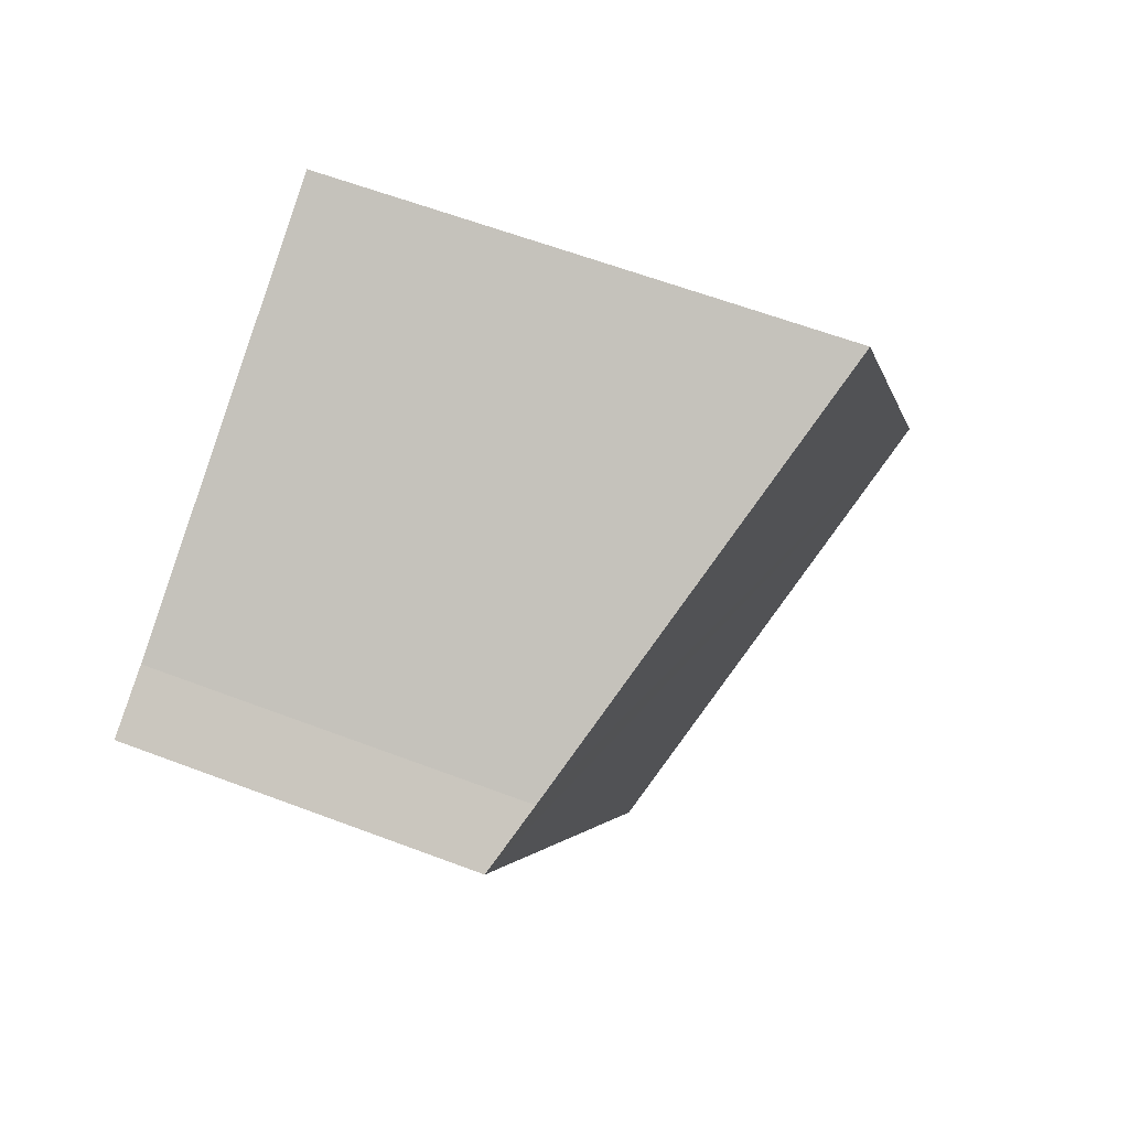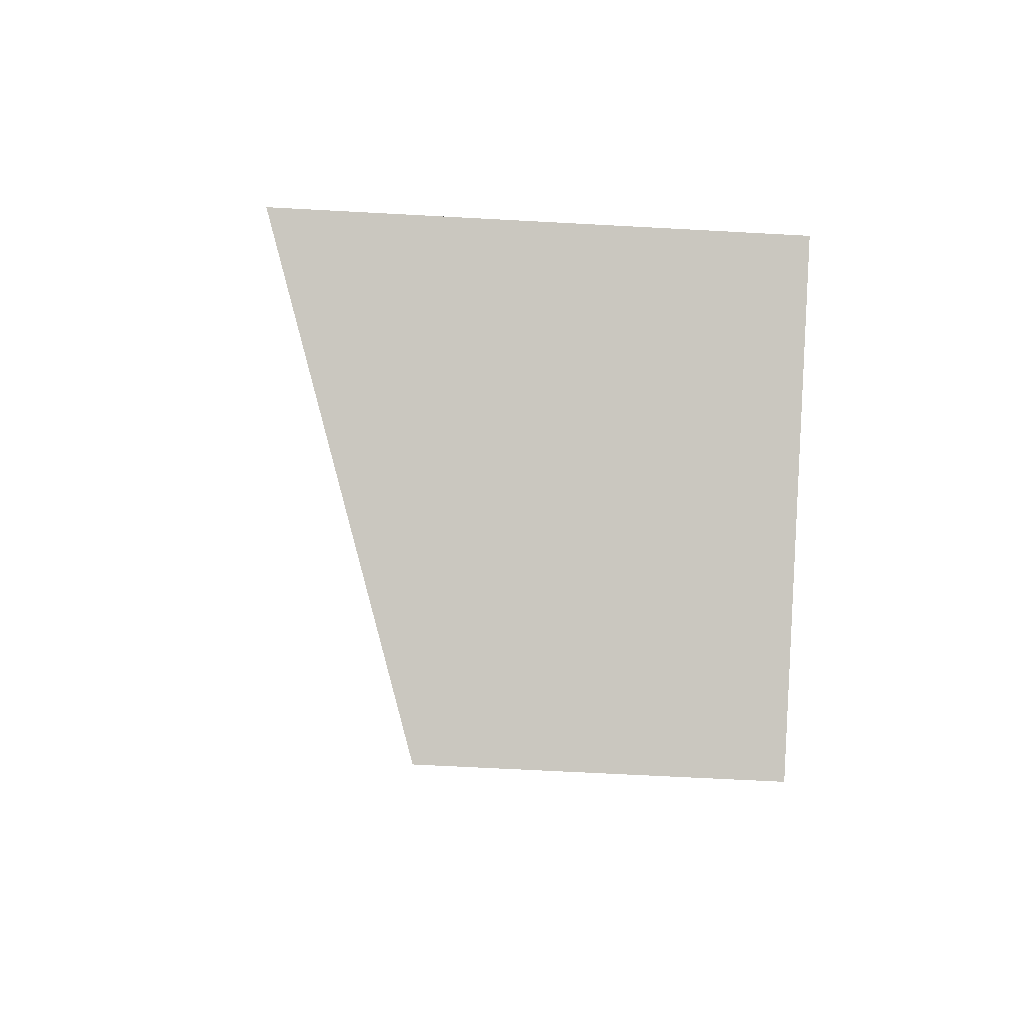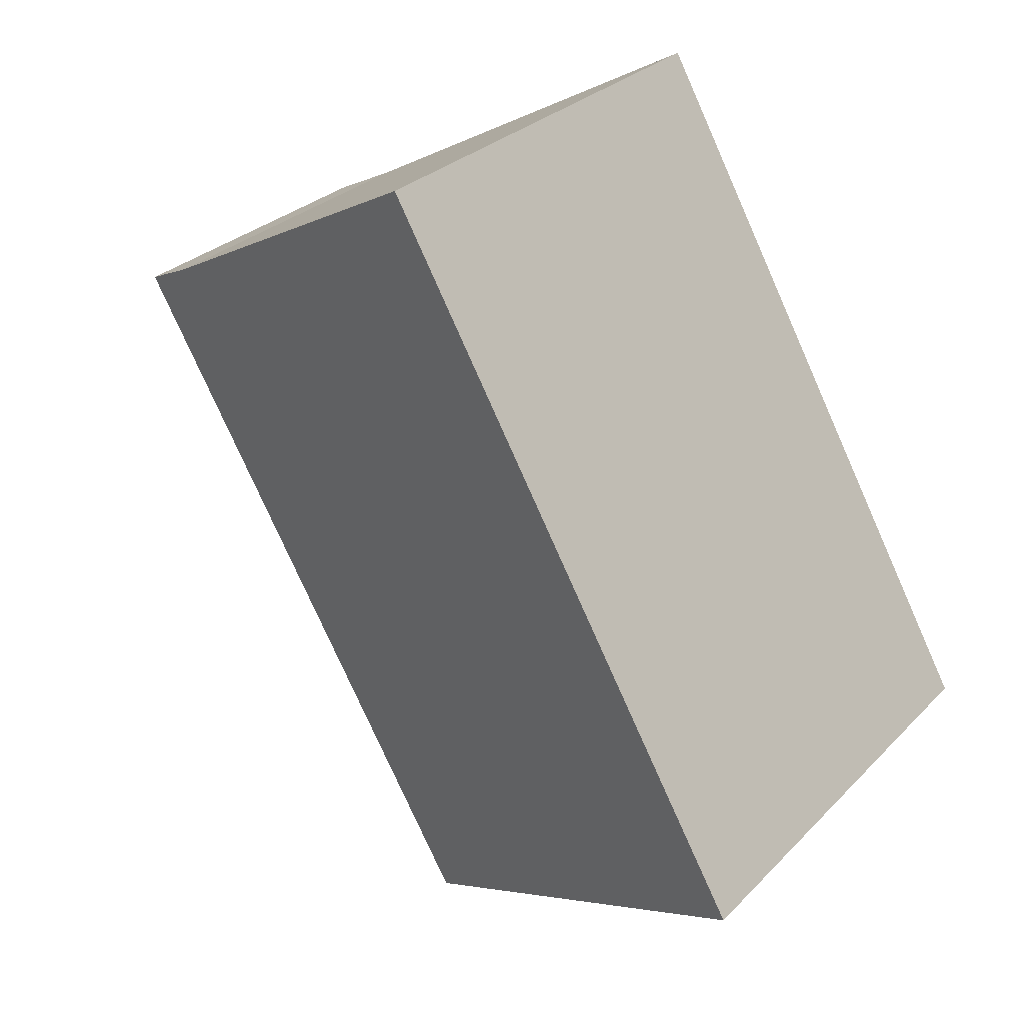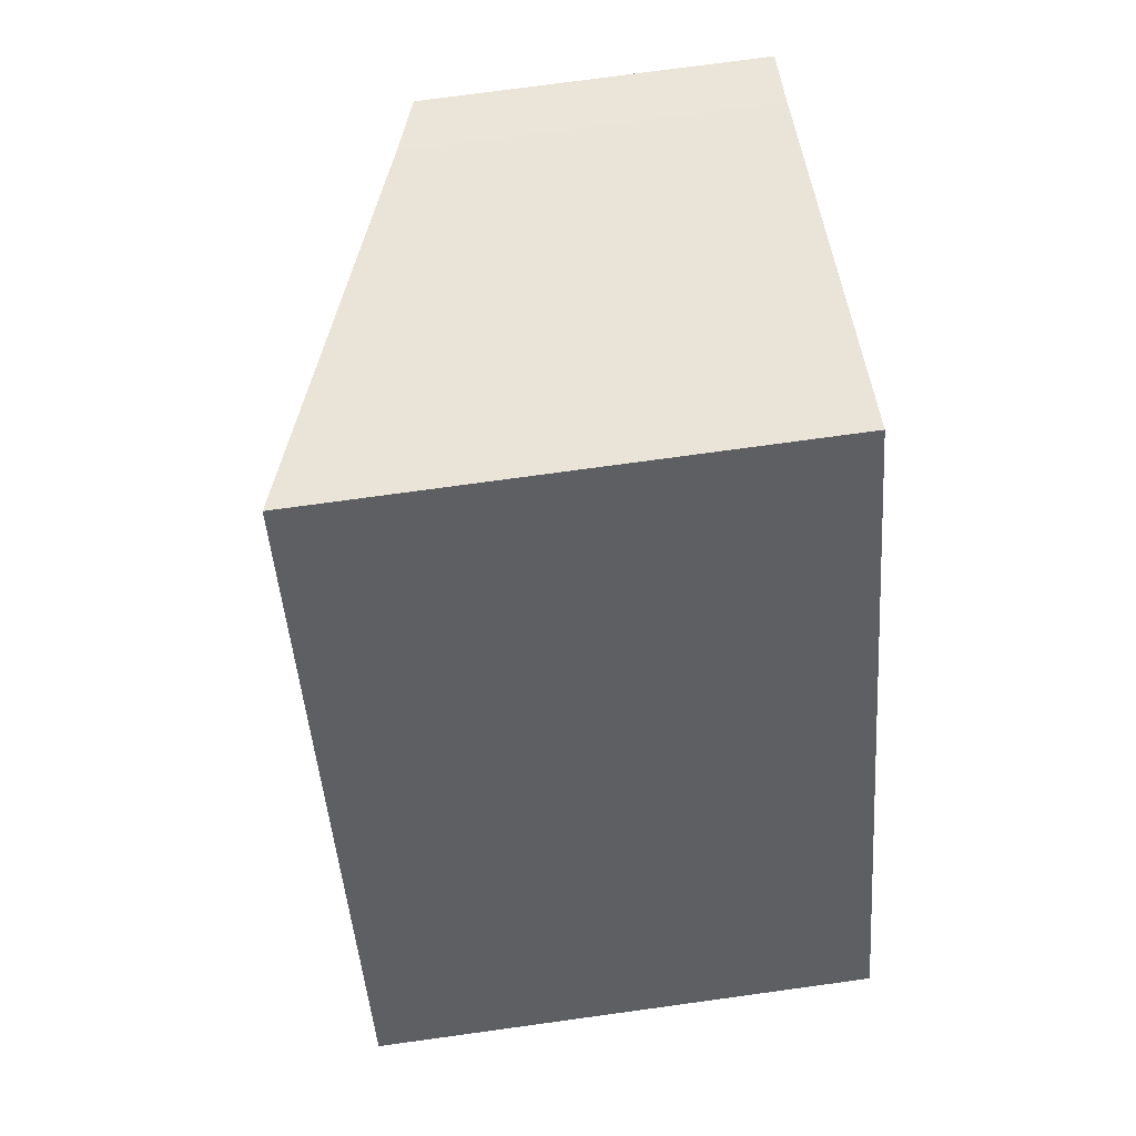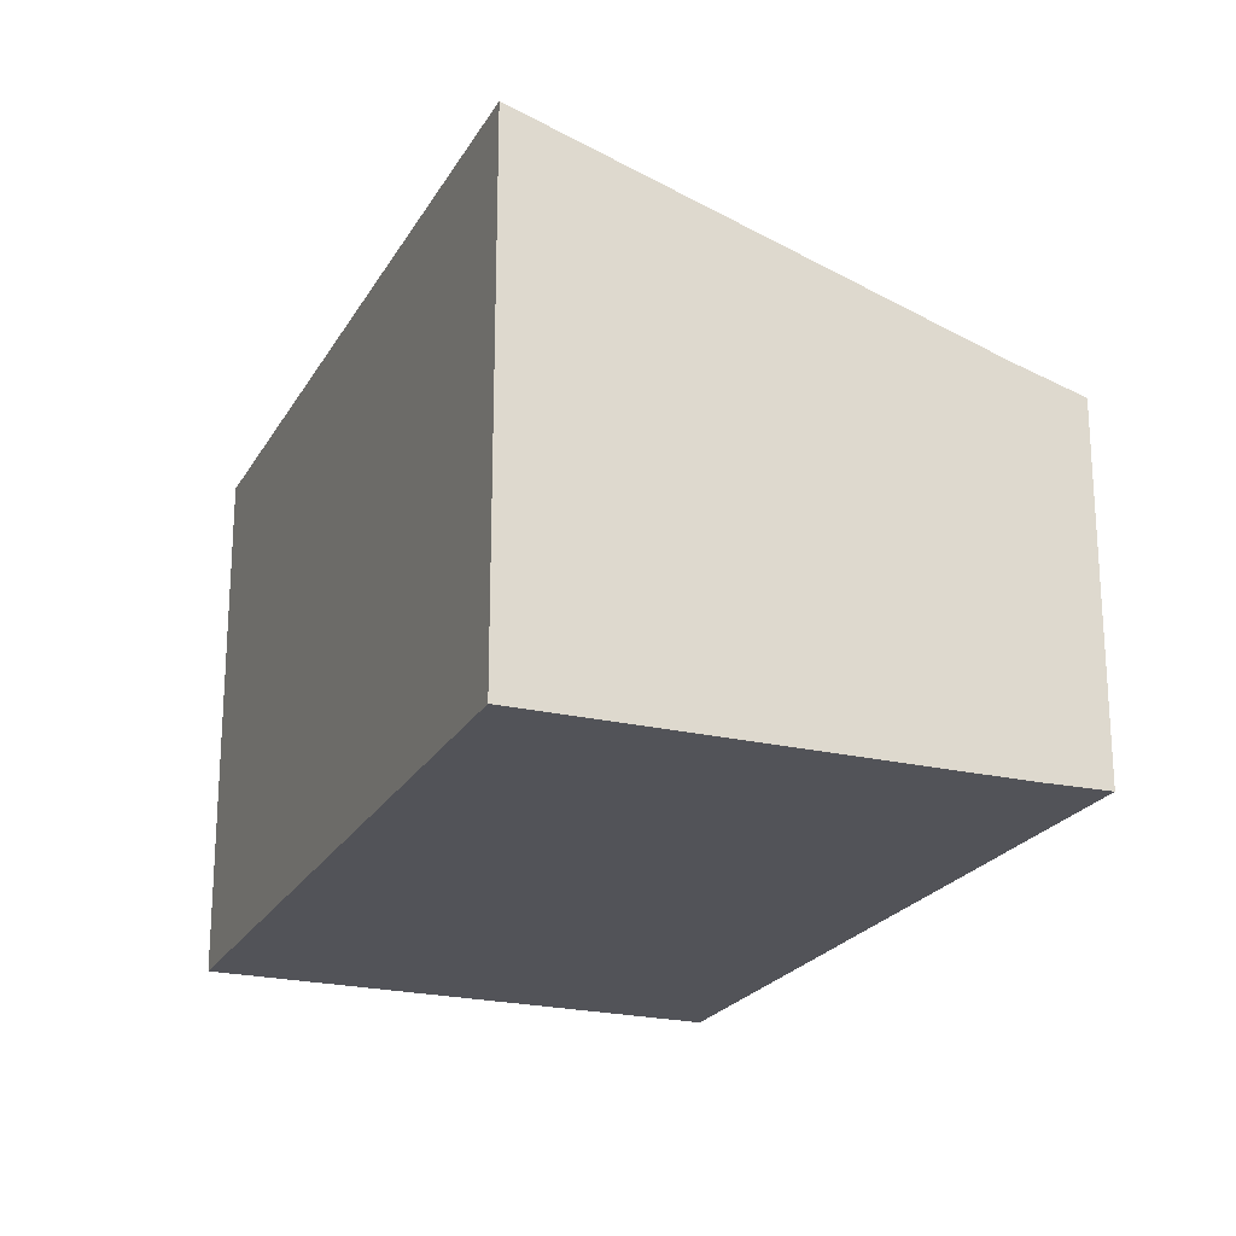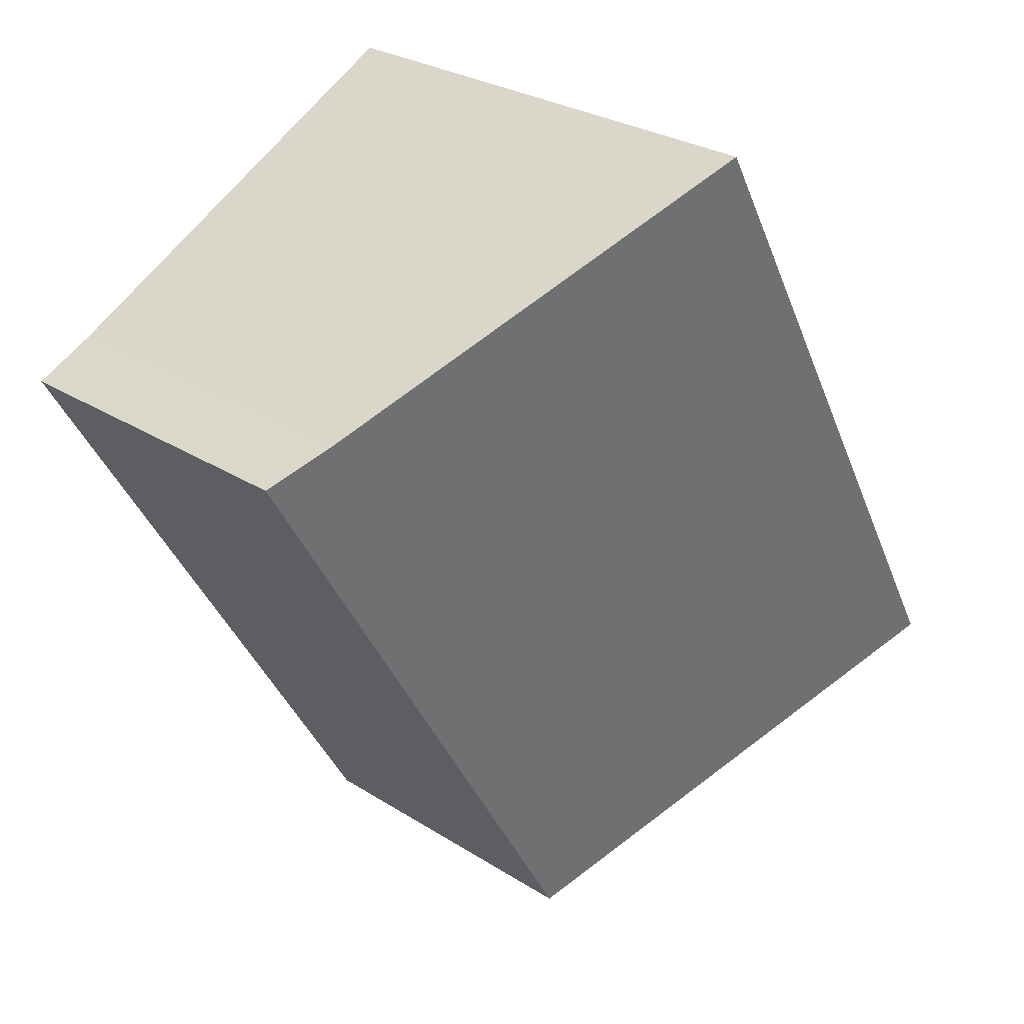
<metadata>
{"format":"obj","ext":"obj","renderer":"f3d","projection":"perspective","resolution":1024,"background":"white","views":[{"elev":60.3,"azim":111.3,"up":"+Z"},{"elev":-62.6,"azim":-93.2,"up":"+Z"},{"elev":28.0,"azim":-146.1,"up":"+Z"},{"elev":74.8,"azim":-97.8,"up":"+Z"},{"elev":-22.7,"azim":6.5,"up":"+Y"},{"elev":27.7,"azim":134.2,"up":"+Z"}]}
</metadata>
<code>
v  0 3.193 1.955e-16
v  5.246 2.177 2.682
v  2.82 2.177 -1.532
v  4.854 2.315 2.872
v  2.356 3.215 4.23
v  5.246 -1.642e-16 2.682
v  2.82 9.381e-17 -1.532
v  0 0 0
v  2.356 -2.59e-16 4.23
v  4.854 -1.759e-16 2.872
g defaultobject
f 1 2 3
f 2 1 4
f 4 1 5
f 6 3 2
f 3 6 7
f 3 8 1
f 8 3 7
f 1 9 5
f 9 1 8
f 10 2 4
f 2 10 6
f 9 4 5
f 4 9 10
f 10 7 6
f 7 10 8
f 8 10 9

</code>
